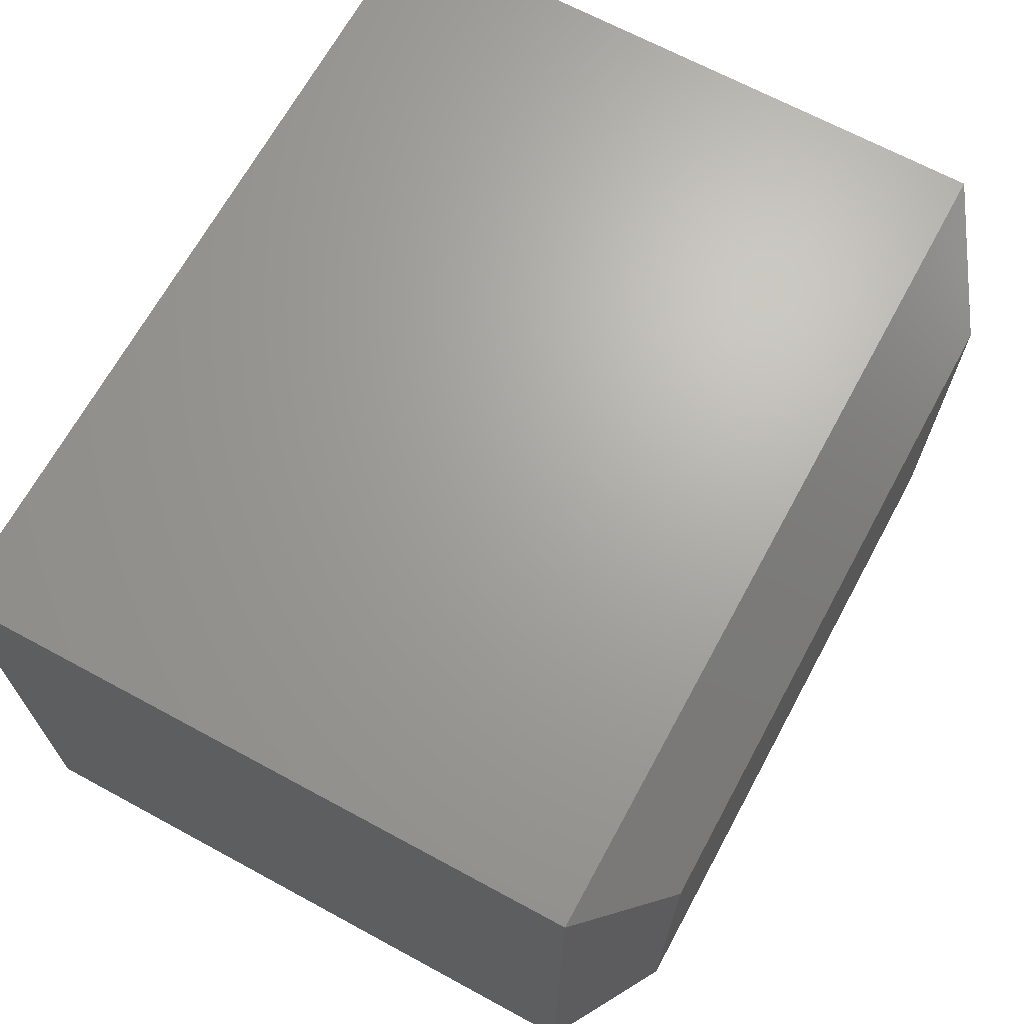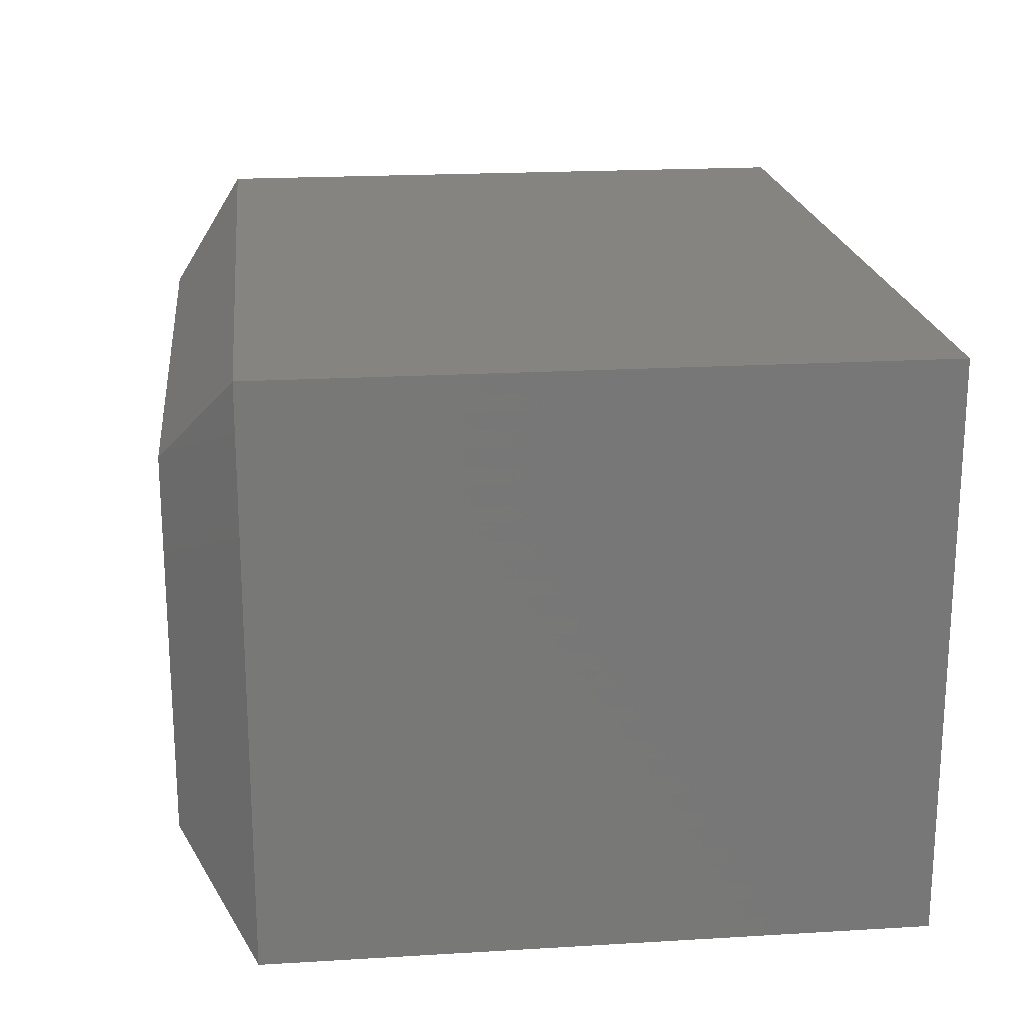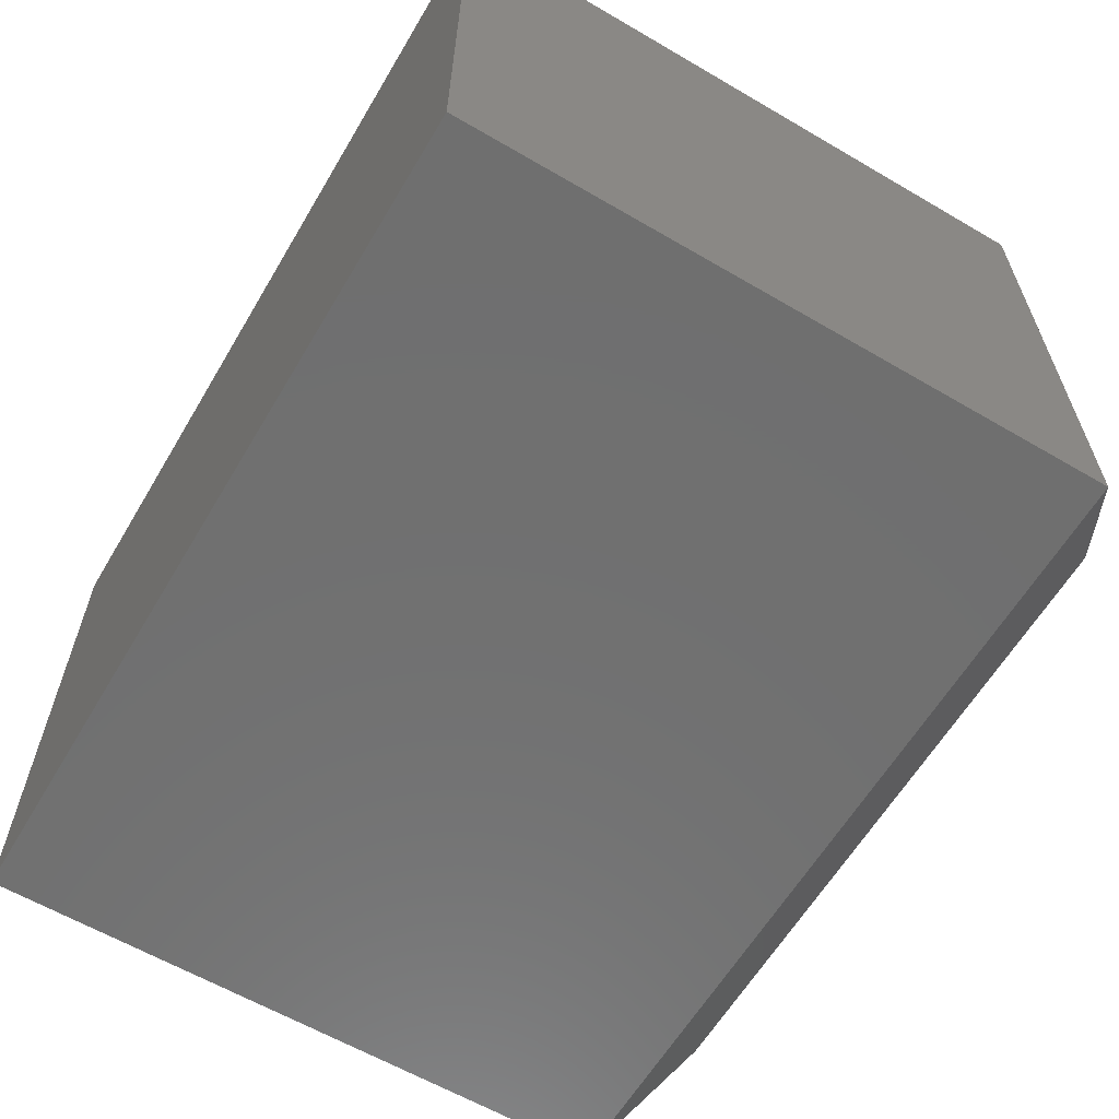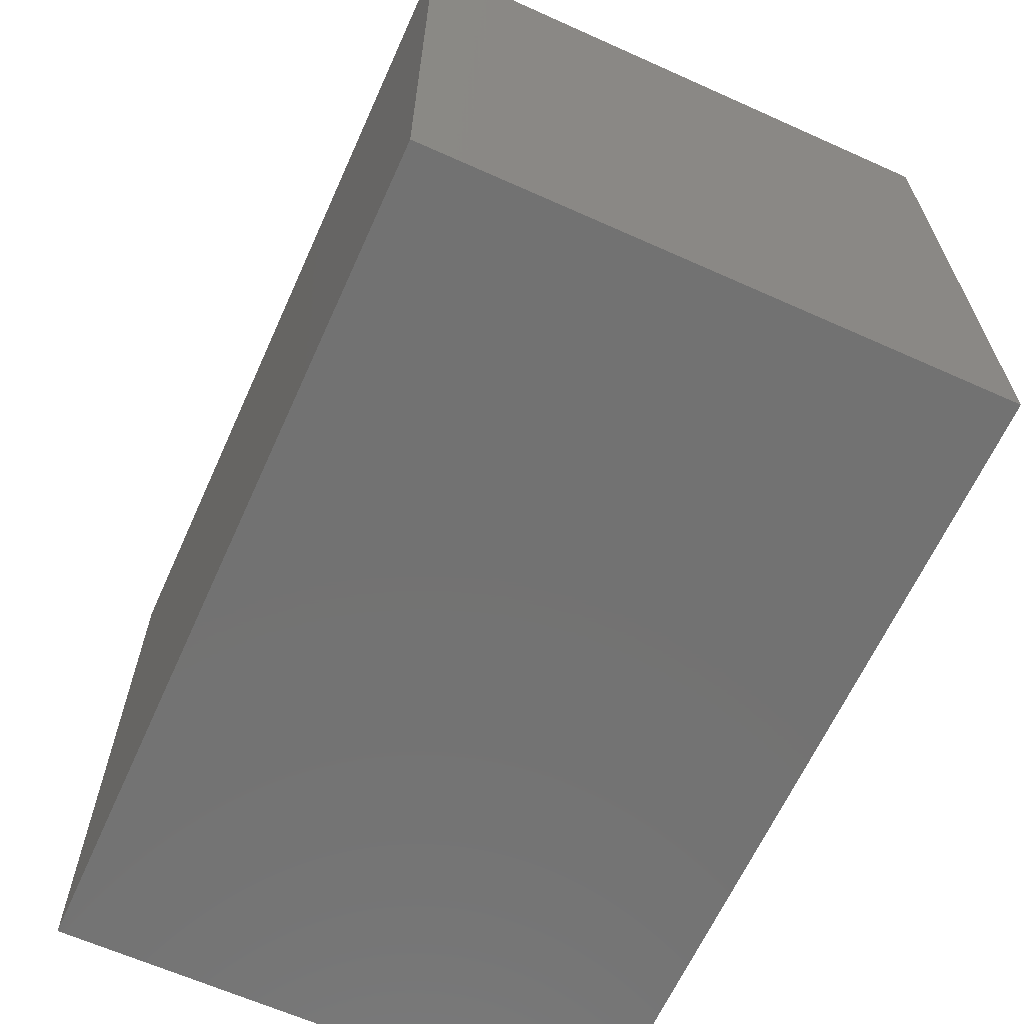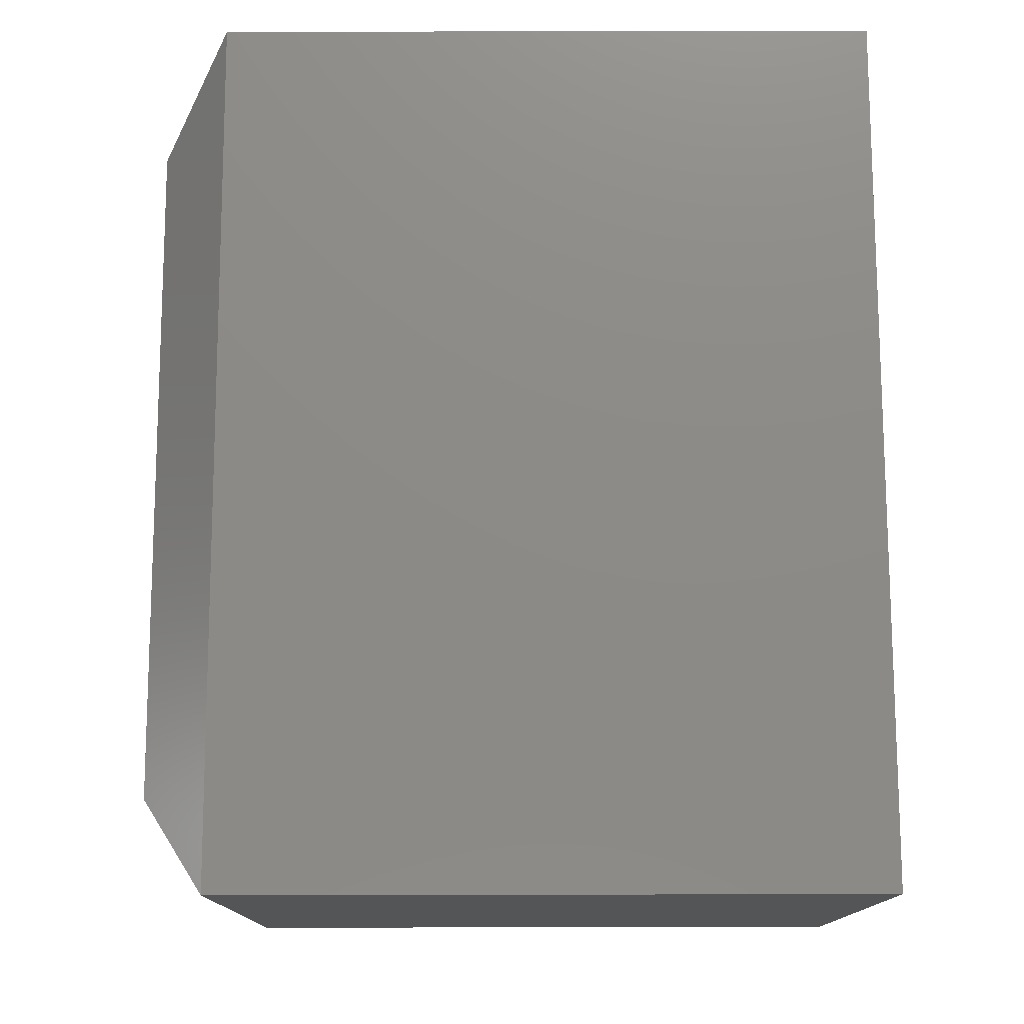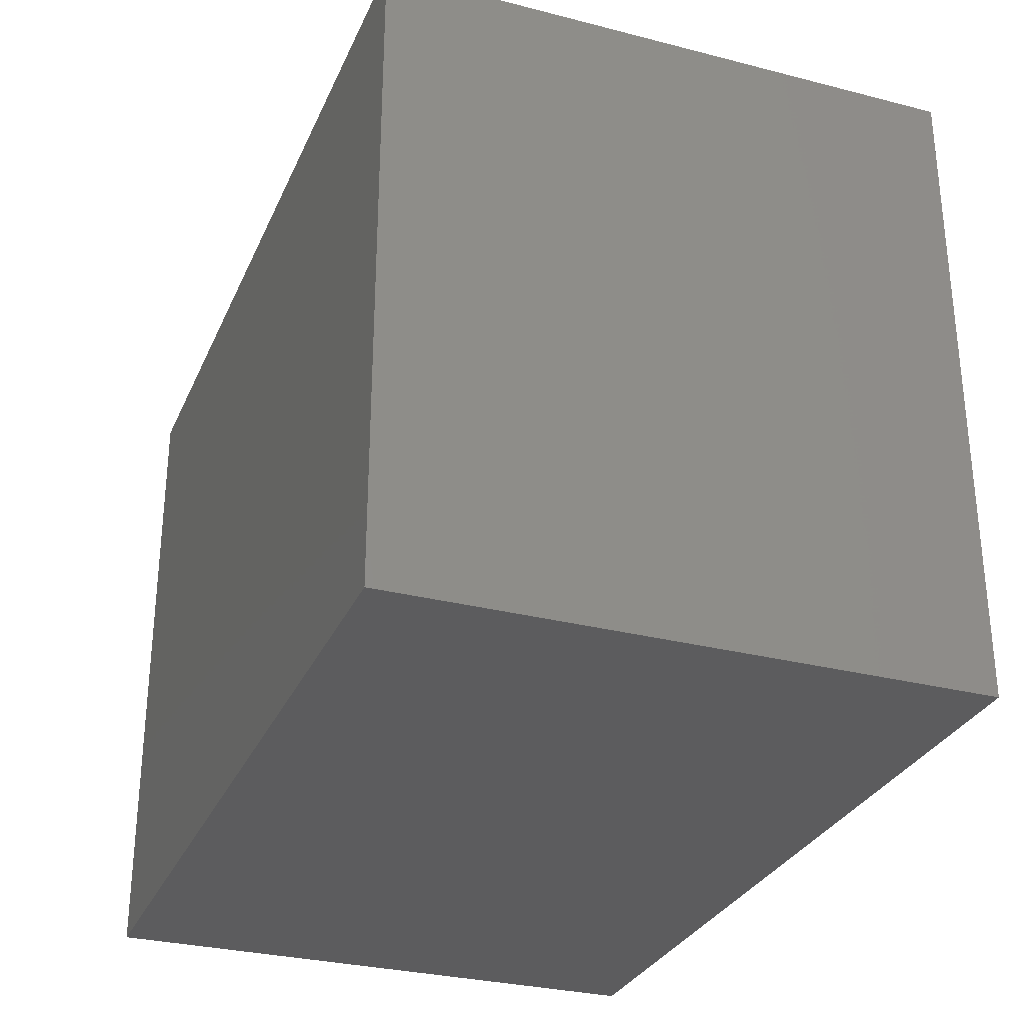
<metadata>
{"format":"stl","ext":"stl","renderer":"f3d","projection":"perspective","resolution":1024,"background":"white","views":[{"elev":67.5,"azim":-61.5,"up":"+Y"},{"elev":20.0,"azim":83.7,"up":"+Y"},{"elev":-61.7,"azim":-120.7,"up":"+Y"},{"elev":-64.3,"azim":-114.3,"up":"+Z"},{"elev":76.5,"azim":89.9,"up":"+Y"},{"elev":-30.0,"azim":-110.6,"up":"+Z"}]}
</metadata>
<code>
# stl→obj: 12 verts, 20 faces
v 0.08594 0.08594 0.625
v 0.6641 0.08594 0.625
v 0.08594 0.4114 0.625
v 0.6641 0.4114 0.625
v 0 0.4974 0
v 0 0 0
v 0 0.4974 0.5625
v 0 0 0.5625
v 0.75 0.4974 0.5625
v 0.75 0.4974 0
v 0.75 0 0
v 0.75 0 0.5625
f 1 2 3
f 3 2 4
f 5 6 7
f 7 6 8
f 9 10 7
f 7 10 5
f 11 10 12
f 12 10 9
f 8 6 12
f 12 6 11
f 9 7 4
f 4 7 3
f 12 9 2
f 2 9 4
f 8 12 1
f 1 12 2
f 7 8 3
f 3 8 1
f 6 5 11
f 11 5 10

</code>
